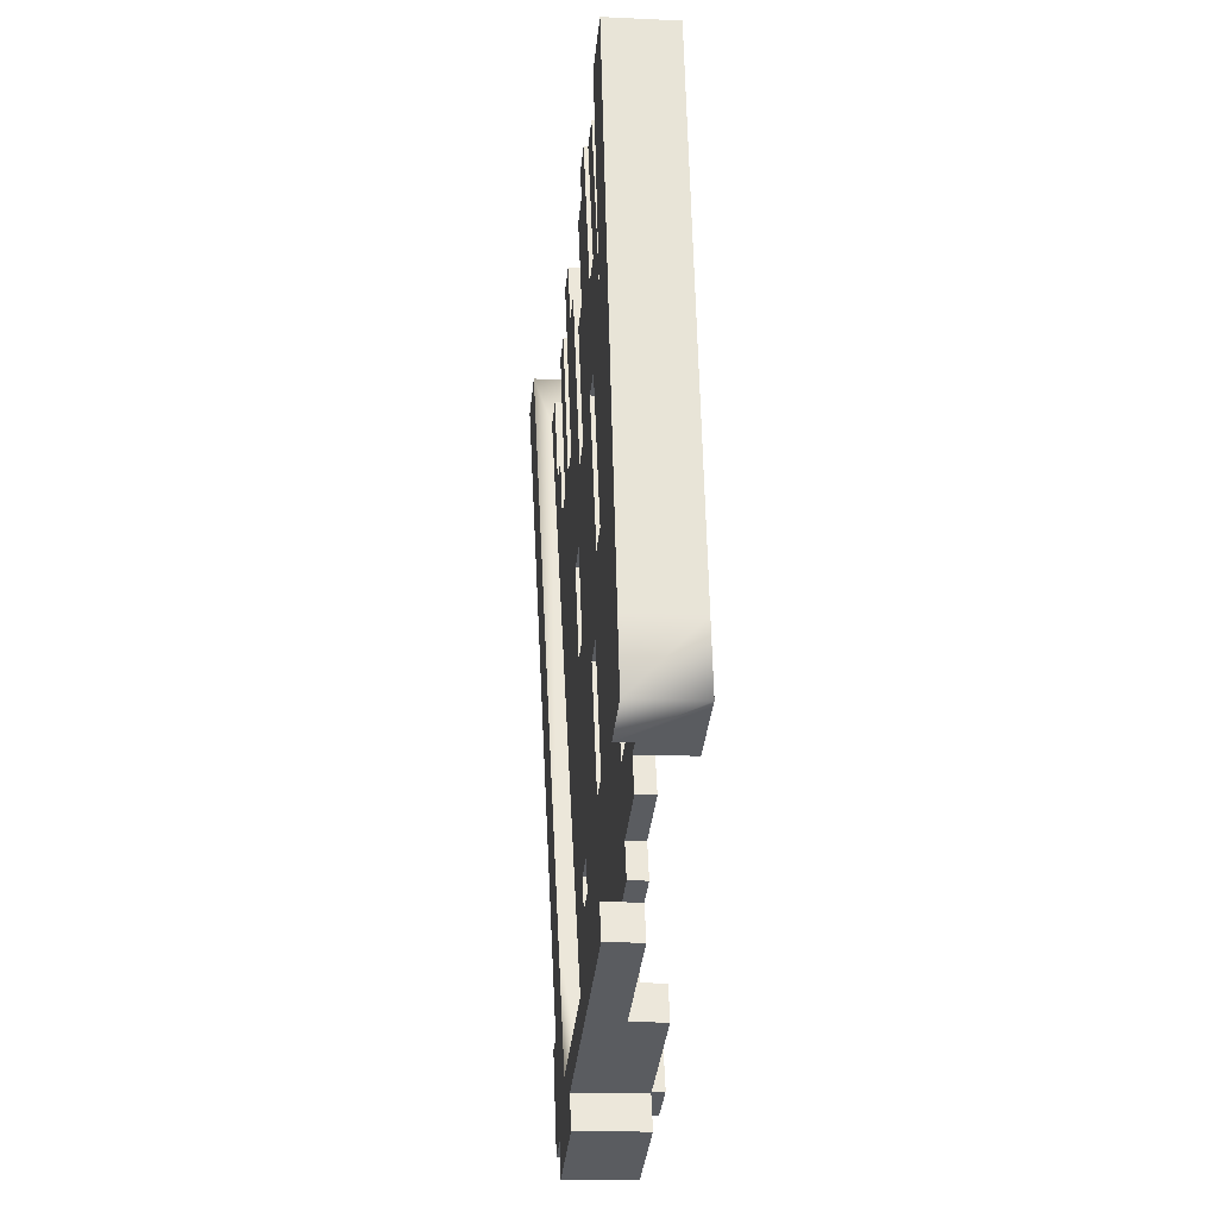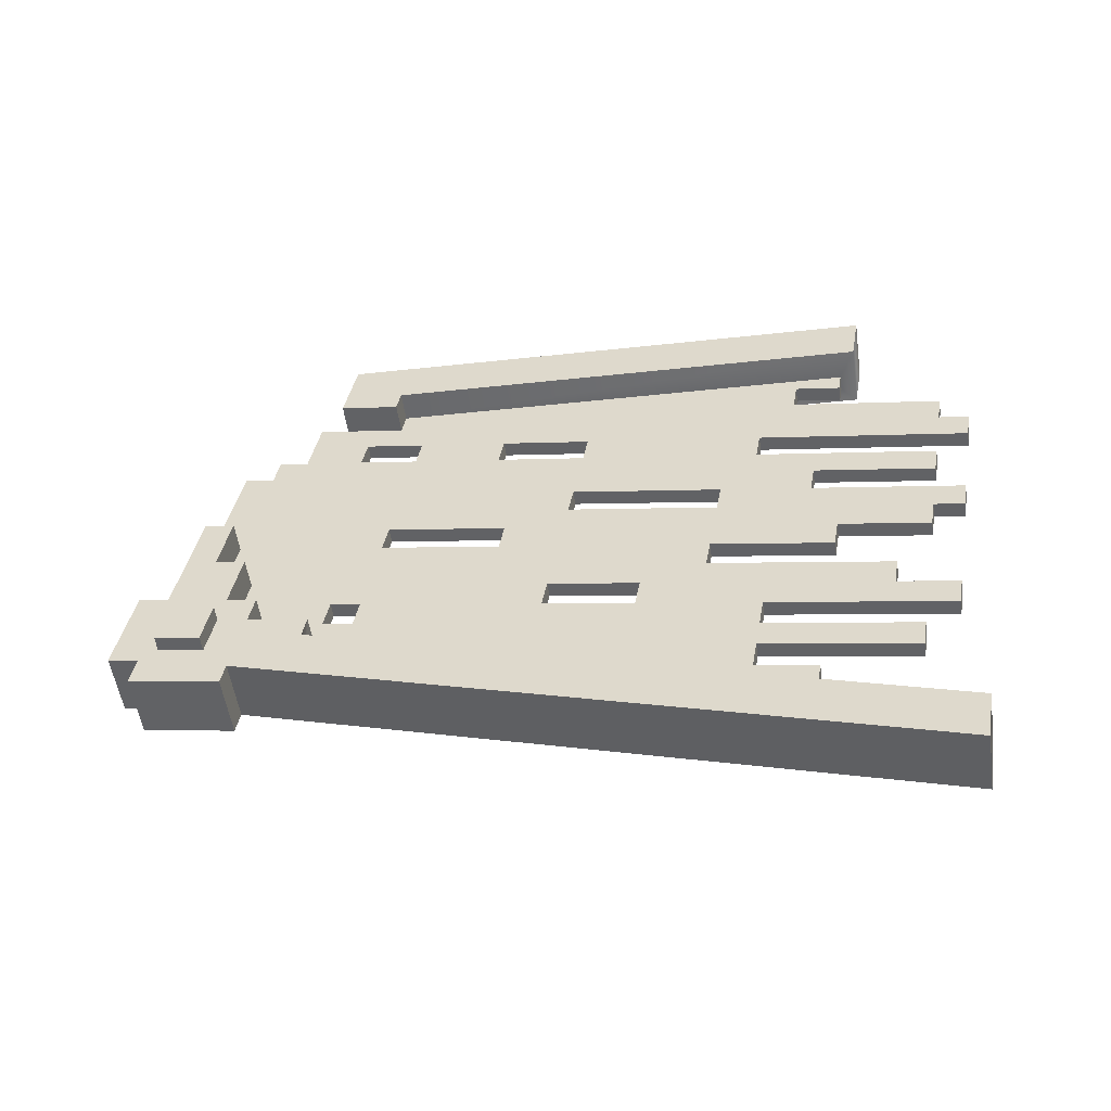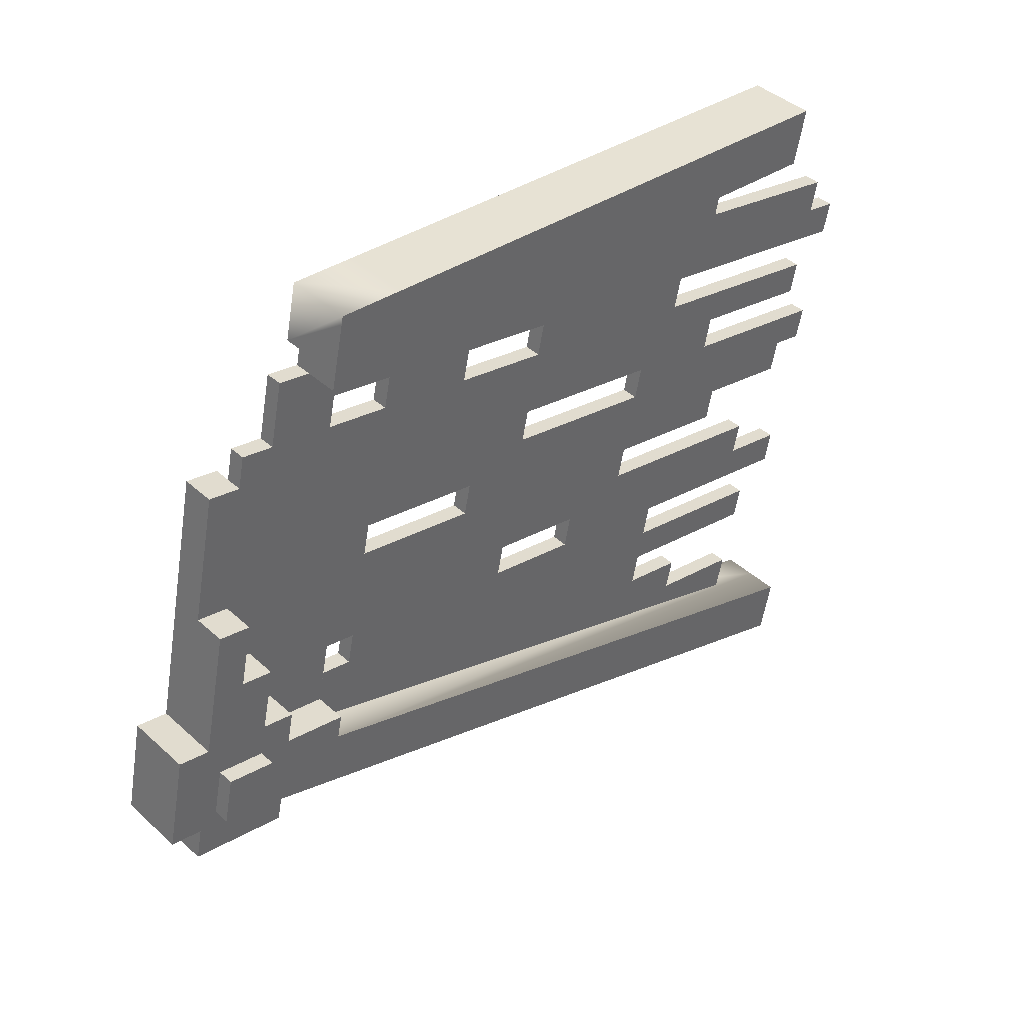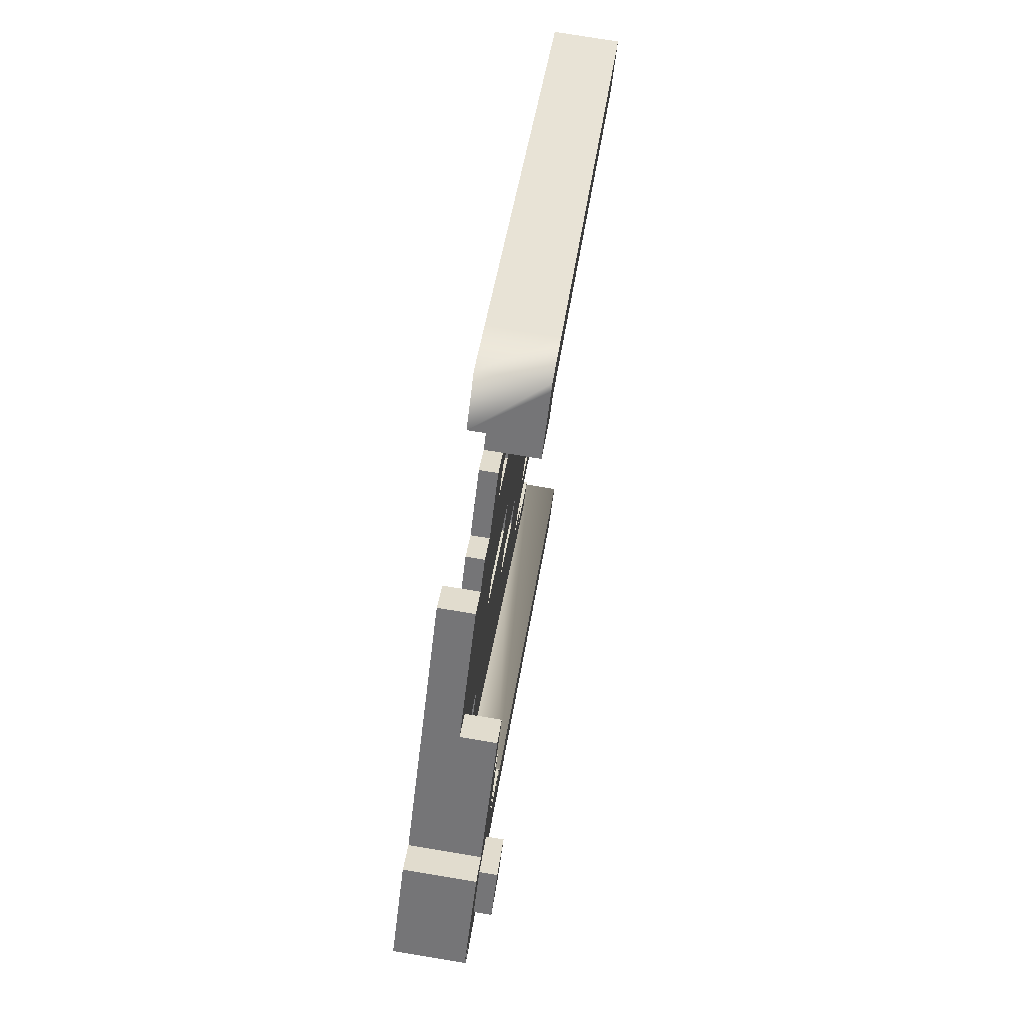
<metadata>
{"format":"obj","ext":"obj","renderer":"f3d","projection":"perspective","resolution":1024,"background":"white","views":[{"elev":62.3,"azim":80.6,"up":"+Z"},{"elev":31.3,"azim":-175.7,"up":"+Y"},{"elev":34.1,"azim":128.9,"up":"+Z"},{"elev":39.1,"azim":89.3,"up":"+Z"}]}
</metadata>
<code>
v -56.03 14.04 -20.83
v -55.73 13.69 -23.79
v -55.89 15.03 -20.93
v -55.59 14.68 -23.9
v -54.74 13.57 -23.68
v -53.86 13.56 -22.58
v -49.98 14.27 -20.25
v -50.11 13.29 -20.15
v -50.37 14.74 -16.29
v -50.57 14.97 -14.32
v -56.29 15.49 -16.98
v -56.48 15.72 -15
v -56.42 14.5 -16.88
v -56.62 14.74 -14.9
v -55.05 14.95 -10.72
v -58.99 15.45 -11.17
v -54.91 15.93 -10.82
v -58.85 16.44 -11.28
v -54.85 14.72 -12.69
v -58.79 15.22 -13.15
v -54.71 15.7 -12.8
v -58.65 16.2 -13.25
v -50.77 15.2 -12.34
v -51.17 15.66 -8.388
v -55.11 16.16 -8.843
v -55.25 15.18 -8.742
v -59.65 17.36 -3.369
v -59.79 16.38 -3.267
v -57.68 17.11 -3.141
v -57.82 16.12 -3.039
v -59.85 17.59 -1.392
v -59.99 16.61 -1.291
v -57.62 15.89 -5.016
v -57.48 16.88 -5.118
v -56.04 16.1 -0.8352
v -58.08 17.57 0.8121
v -58.27 17.8 2.789
v -58.21 16.59 0.9137
v -58.41 16.82 2.89
v -51.57 16.12 -4.435
v -51.96 16.59 -0.4814
v -52.16 16.82 1.495
v -52.36 17.05 3.472
v -51.7 15.14 -4.333
v -56.7 18.02 6.97
v -56.84 17.03 7.071
v -58.81 17.28 6.843
v -60.78 17.53 6.616
v -60.64 18.52 6.514
v -58.67 18.27 6.742
v -60.44 18.29 4.538
v -60.58 17.3 4.639
v -58.87 18.5 8.718
v -59.01 17.51 8.82
v -52.56 17.28 5.448
v -52.76 17.51 7.425
v -52.96 17.74 9.402
v -46.03 13.77 -19.79
v -38.15 12.77 -18.88
v -46.37 13.02 -17.71
v -50.31 13.52 -18.17
v -46.23 14 -17.82
v -50.17 14.5 -18.27
v -46.17 12.79 -19.69
v -46.83 14.7 -11.89
v -46.97 13.71 -11.78
v -46.77 13.48 -13.76
v -46.57 13.25 -15.74
v -51.37 15.89 -6.411
v -51.5 14.91 -6.31
v -43.62 13.9 -5.399
v -43.82 14.13 -3.422
v -43.48 14.89 -5.5
v -39.48 13.17 -6.92
v -39.34 14.15 -7.021
v -39.08 12.71 -10.87
v -38.94 13.69 -10.97
v -43.28 14.66 -7.477
v -43.68 15.12 -3.524
v -43.42 13.67 -7.375
v -48.16 15.1 0.0756
v -50.13 15.35 -0.1521
v -50.33 15.58 1.824
v -49.99 16.34 -0.2537
v -50.19 16.57 1.723
v -44.22 14.6 0.531
v -44.08 15.58 0.4295
v -43.88 15.35 -1.547
v -44.61 15.06 4.484
v -46.59 15.31 4.256
v -46.78 15.54 6.233
v -46.45 16.3 4.155
v -46.65 16.53 6.132
v -48.82 17.01 7.88
v -49.21 17.47 11.83
v -48.95 16.03 7.982
v -49.35 16.49 11.94
v -41.47 15.48 12.85
v -31.2 11.7 -9.962
v -33.17 11.95 -10.19
v -33.37 12.18 -8.213
v -33.03 12.94 -10.29
v -33.23 13.17 -8.315
v -30.02 12.38 -1.828
v -29.88 13.36 -1.93
v -29.82 12.14 -3.805
v -29.69 13.13 -3.906
v -22.72 10 -14.98
v -18.97 9.731 -12.55
v -21.34 10.45 -8.824
v -21.2 11.43 -8.925
v -21.14 10.21 -10.8
v -21.01 11.2 -10.9
v -19.17 9.963 -10.57
v -19.03 10.95 -10.67
v -23.31 10.7 -9.052
v -23.18 11.68 -9.153
v -19.23 11.18 -8.698
v -19.37 10.19 -8.596
v -21.94 11.14 -2.894
v -20.17 11.12 -0.6897
v -22.14 11.37 -0.9174
v -21.8 12.12 -2.996
v -22 12.36 -1.019
v -34.16 13.11 -0.3071
v -32.39 13.09 1.897
v -34.36 13.34 1.67
v -34.03 14.1 -0.4086
v -34.22 14.33 1.568
v -31.99 12.63 -2.056
v -34.96 14.04 7.599
v -34.82 15.02 7.498
v -34.76 13.8 5.623
v -34.62 14.79 5.521
v -29.04 13.28 8.282
v -29.24 13.51 10.26
v -28.91 14.27 8.181
v -28.85 13.05 6.306
v -22.93 12.3 6.989
v -28.71 14.04 6.204
v -29.11 14.5 10.16
v -23.13 12.53 8.965
v -22.99 13.51 8.864
v -22.8 13.28 6.887
v -21.02 13.26 9.092
v -31.86 13.61 -2.158
v -20.03 12.11 -0.7913
v -20.82 13.03 7.115
v -36.73 14.06 5.395
v -36.59 15.04 5.293
v -38.29 11.78 -18.78
v -39.28 12.94 -8.897
v -44.02 14.37 -1.446
v -34.57 14.6 13.64
v -31.06 12.69 -10.06
v -39.14 13.92 -8.998
v -32.25 14.08 1.796
v -46.07 12.67 -20.68
v -46.96 12.68 -21.78
v -49.15 16.26 9.959
v -46.43 14.23 -15.84
v -46.63 14.47 -13.86
v -39.17 11.79 -19.88
v -48.02 16.09 -0.02595
v -44.48 16.05 4.383
v -49.02 17.24 9.857
v -52.51 17.1 13.57
v -52.31 16.87 11.59
v -52.37 18.08 13.47
v -52.17 17.85 11.49
v -49.31 17.59 12.82
v -50.4 17.83 13.7
v -41.33 16.47 12.74
v -42.42 16.71 13.62
v -18.84 10.72 -12.65
v -10.99 8.611 -12.63
v -13.08 11.04 8.127
v -12.94 12.03 8.026
v -12.28 10.12 0.2211
v -12.74 11.79 6.049
v -12.14 11.1 0.1195
v -19.05 13.01 9.319
v -19.19 12.03 9.421
v -18.99 11.79 7.444
v -18.85 12.78 7.343
v -21.22 13.49 11.07
v -17.28 12.99 11.52
v -15.45 11.75 11.85
v -17.42 12.01 11.63
v -15.31 12.74 11.75
v -15.05 11.29 7.9
v -14.91 12.28 7.798
v -18.6 12.36 13.49
v -17.52 12.12 12.61
v -14.89 10.21 -12.2
v -11.35 10.17 -7.787
v -11.95 10.87 -1.857
v -53.93 16.58 16.52
v -53.58 16.18 13.06
v -53.38 20.53 16.12
v -53.03 20.12 12.66
v -55.8 13.78 -23.05
v -59.83 13.24 -23.9
v -59.56 15.21 -24.1
v -21.1 15.64 12.35
v -21.35 15.93 14.82
v -21.37 13.67 12.55
v -18.61 8.167 -17.39
v -59.48 12.84 -27.36
v -18.96 8.572 -13.93
v -58.93 16.78 -27.77
v -59.28 17.18 -24.31
v -18.06 12.11 -17.8
v -18.16 12.22 -16.81
v -18.41 12.51 -14.34
v -18.69 10.54 -14.13
v -52.31 18.01 12.85
v -52.45 17.02 12.95
v -21.99 12.1 16.21
v -21.44 16.04 15.81
v -14.72 7.723 -16.44
v -14.77 7.781 -15.95
v -8.659 6.796 -17.24
v -14.57 7.549 -17.92
v -8.858 7.027 -15.26
v -10.83 7.278 -15.49
v -11.18 7.683 -12.03
v -11.04 8.669 -12.13
v -8.583 8.998 -15.47
v -10.55 9.249 -15.69
v -6.887 6.776 -15.03
v -7.284 7.239 -11.08
v -7.483 7.47 -9.105
v -9.454 7.721 -9.333
v -17.65 11.14 12.72
v -11.05 9.573 6.48
v -13.02 9.824 6.252
v -10.77 11.54 6.277
v -10.95 9.712 -11.74
v -9.18 9.692 -9.536
v -9.975 10.62 -1.629
v -9.379 9.923 -7.559
v -14.02 11.49 -18.33
v -8.11 10.74 -17.65
v -14.22 11.72 -16.35
v -8.309 10.97 -15.67
v -14.62 12.18 -12.4
v -18.56 12.69 -12.85
v -18.64 10.49 -14.63
v -13.12 10.19 -9.991
v -15.09 10.45 -10.22
v -12.85 12.16 -10.19
v -14.82 12.42 -10.42
v -12.35 11.59 -15.14
v -12.45 11.7 -14.15
v -12.65 11.93 -12.17
v -11.55 10.41 -5.81
v -13.52 10.66 -6.038
v -11.27 12.38 -6.013
v -13.24 12.63 -6.241
v -6.337 10.72 -15.44
v -6.536 10.95 -13.46
v -10.68 11.68 -11.94
v -9.692 11.56 -11.83
v -6.934 11.41 -9.511
v -8.905 11.66 -9.739
v -9.7 12.59 -1.832
v -11.67 12.84 -2.06
v -11.07 12.15 -7.99
v -20.95 15.46 10.87
v -17.01 14.96 11.32
v -17.4 15.42 15.27
v -21.62 13.96 15.02
v -21.42 13.73 13.04
v -14.17 11.66 -16.85
v -18 11.54 16.17
v -17.45 15.48 15.77
v -12.51 12.92 -12.27
v -12.21 12.57 -15.24
v -9.393 11.21 -14.79
v -9.256 12.19 -14.9
v -9.554 12.54 -11.93
v -28.31 13.57 2.251
v -33.35 15.35 12.67
v -26.45 14.47 13.46
v -34.43 15.59 13.54
o slot8
g slot8
f 3 2 1
f 3 4 2
f 6 2 5
f 6 1 2
f 41 31 32
f 7 4 3
f 84 41 32
f 164 84 32
f 1 8 7
f 36 83 38
f 7 3 1
f 42 85 83
f 11 10 9
f 11 12 10
f 13 12 11
f 13 14 12
f 17 16 15
f 17 18 16
f 15 20 19
f 15 16 20
f 22 17 21
f 22 18 17
f 20 18 22
f 20 16 18
f 21 24 23
f 21 25 24
f 19 25 21
f 19 26 25
f 29 28 27
f 29 30 28
f 28 31 27
f 28 32 31
f 36 42 83
f 44 30 33
f 90 89 165
f 39 90 165
f 33 29 34
f 33 30 29
f 30 44 35
f 35 28 30
f 35 32 28
f 29 27 31
f 43 37 39
f 92 43 39
f 38 37 36
f 38 39 37
f 34 41 40
f 29 31 41
f 34 29 41
f 37 42 36
f 37 43 42
f 44 33 34
f 165 92 39
f 34 40 44
f 166 54 160
f 47 46 45
f 45 48 47
f 50 49 48
f 45 50 48
f 52 49 51
f 52 48 49
f 47 53 50
f 47 54 53
f 49 55 51
f 45 56 55
f 50 45 55
f 49 50 55
f 45 50 53
f 53 56 45
f 53 57 56
f 57 53 54
f 58 59 4
f 62 61 60
f 62 63 61
f 60 8 64
f 60 61 8
f 8 63 7
f 8 61 63
f 67 66 65
f 68 67 65
f 60 68 65
f 65 64 60
f 65 58 64
f 70 40 69
f 70 44 40
f 72 70 71
f 72 44 70
f 69 71 70
f 69 73 71
f 76 75 74
f 76 77 75
f 80 79 78
f 80 72 79
f 83 82 81
f 166 57 54
f 82 85 84
f 82 83 85
f 72 87 86
f 88 87 72
f 72 79 88
f 91 90 89
f 51 91 52
f 90 93 92
f 90 91 93
f 96 95 94
f 96 97 95
f 55 93 91
f 51 55 91
f 154 98 96
f 98 97 96
f 169 168 167
f 99 101 100
f 100 103 102
f 100 101 103
f 106 105 104
f 106 107 105
f 109 108 176
f 112 116 108
f 109 112 108
f 112 111 110
f 112 113 111
f 115 112 114
f 115 113 112
f 114 112 109
f 169 170 168
f 167 168 97
f 112 110 116
f 169 95 170
f 116 117 111
f 111 118 116
f 110 116 118
f 118 119 110
f 169 171 95
f 121 122 120
f 120 124 123
f 120 122 124
f 169 172 171
f 170 97 168
f 110 119 120
f 116 110 120
f 120 99 116
f 170 95 97
f 120 101 99
f 167 97 98
f 171 173 95
f 171 174 173
f 115 175 109
f 123 106 120
f 123 107 106
f 109 118 115
f 126 127 125
f 125 129 128
f 125 127 129
f 114 119 118
f 109 114 118
f 125 130 104
f 104 126 125
f 133 132 131
f 133 134 132
f 136 131 135
f 178 139 177
f 132 135 131
f 132 137 135
f 122 121 139
f 139 104 122
f 178 148 139
f 139 138 104
f 179 178 177
f 138 141 140
f 138 136 141
f 139 143 142
f 139 144 143
f 145 142 143
f 180 178 179
f 179 181 180
f 182 142 145
f 138 139 142
f 182 183 142
f 142 136 138
f 183 184 191
f 184 182 185
f 104 130 146
f 184 183 182
f 122 104 146
f 146 121 122
f 124 147 121
f 182 145 186
f 105 124 121
f 146 105 121
f 186 187 182
f 138 139 148
f 133 138 148
f 148 149 133
f 134 150 149
f 140 134 149
f 144 140 149
f 148 144 149
f 190 189 188
f 76 151 108
f 190 187 189
f 183 191 188
f 188 189 183
f 100 76 108
f 99 100 108
f 185 190 192
f 108 116 99
f 101 120 106
f 74 101 106
f 104 80 74
f 106 104 74
f 130 72 80
f 104 130 80
f 182 187 190
f 185 182 190
f 101 74 152
f 126 104 138
f 127 126 138
f 86 127 138
f 138 81 86
f 83 81 138
f 90 39 83
f 89 90 83
f 149 89 83
f 133 149 83
f 138 133 83
f 125 72 130
f 125 153 72
f 191 190 188
f 149 133 131
f 131 89 149
f 191 192 190
f 91 89 131
f 154 96 91
f 131 154 91
f 183 154 142
f 136 142 154
f 131 136 154
f 183 193 154
f 189 194 193
f 183 189 193
f 114 109 176
f 119 114 176
f 120 119 176
f 121 120 176
f 100 99 155
f 155 76 100
f 102 77 76
f 155 102 76
f 156 101 152
f 156 103 101
f 128 153 125
f 128 88 153
f 127 86 87
f 87 126 127
f 129 157 126
f 87 129 126
f 179 139 121
f 64 6 159
f 8 1 6
f 64 8 6
f 176 179 121
f 179 177 139
f 7 58 4
f 147 148 178
f 67 13 68
f 67 14 13
f 66 76 74
f 74 19 66
f 80 26 19
f 74 80 19
f 118 147 178
f 39 38 83
f 115 118 178
f 44 72 86
f 178 175 115
f 178 195 175
f 82 35 44
f 81 82 44
f 86 81 44
f 197 196 195
f 96 52 91
f 47 48 52
f 46 47 52
f 96 46 52
f 181 197 195
f 46 96 160
f 160 47 46
f 160 54 47
f 11 68 13
f 9 161 68
f 11 9 68
f 162 14 67
f 10 12 14
f 162 10 14
f 180 181 195
f 178 180 195
f 60 64 151
f 68 60 151
f 67 68 151
f 151 66 67
f 164 32 35
f 151 76 66
f 19 20 22
f 22 66 19
f 23 65 66
f 21 23 66
f 22 21 66
f 78 26 80
f 24 25 26
f 78 24 26
f 82 81 164
f 35 82 164
f 151 64 158
f 163 151 158
f 158 64 159
o slot78
g slot78
f 200 201 199
f 200 199 198
o slot79
g slot79
f 194 189 187
f 226 227 210
f 187 272 194
f 194 272 235
f 222 245 243
f 235 219 199
f 274 273 206
f 186 274 206
f 194 235 199
f 233 266 240
f 271 186 270
f 238 237 236
f 238 180 237
f 227 237 180
f 180 226 227
f 196 239 226
f 197 196 226
f 228 210 227
f 228 202 210
f 181 197 226
f 180 181 226
f 240 236 234
f 241 238 236
f 242 241 236
f 240 242 236
f 266 262 264
f 226 230 229
f 229 231 226
f 240 234 233
f 234 236 237
f 227 234 237
f 181 180 238
f 197 181 238
f 238 196 197
f 241 242 196
f 238 241 196
f 245 244 243
f 254 246 244
f 245 254 244
f 247 175 195
f 247 248 175
f 269 259 267
f 215 214 249
f 249 248 215
f 262 265 231
f 232 231 265
f 265 233 232
f 249 175 248
f 267 263 269
f 245 275 213
f 252 251 250
f 252 253 251
f 195 253 247
f 247 213 214
f 195 251 253
f 247 253 252
f 252 245 247
f 232 226 231
f 270 272 271
f 246 229 223
f 227 226 232
f 244 223 224
f 264 263 267
f 229 225 223
f 267 266 264
f 255 254 245
f 256 255 245
f 231 261 262
f 252 256 245
f 247 245 213
f 220 272 206
f 220 277 272
f 276 219 235
f 259 258 257
f 276 220 219
f 259 260 258
f 222 243 224
f 261 229 246
f 261 231 229
f 275 221 208
f 263 264 262
f 244 224 243
f 262 266 265
f 267 197 241
f 267 268 197
f 233 227 232
f 259 269 196
f 215 248 247
f 196 268 259
f 270 206 272
f 196 197 268
f 246 223 244
f 271 187 186
f 255 261 246
f 254 255 246
f 263 262 261
f 255 263 261
f 260 250 258
f 214 215 247
f 202 204 203
f 260 252 250
f 252 260 259
f 98 194 199
f 201 206 205
f 259 256 252
f 201 205 207
f 275 208 213
f 208 210 209
f 276 277 220
f 210 203 209
f 203 211 209
f 204 212 211
f 203 204 211
f 212 213 211
f 214 213 212
f 212 215 214
f 213 209 211
f 213 208 209
f 202 203 210
f 186 206 270
f 202 216 215
f 215 204 202
f 215 212 204
f 277 276 235
f 269 263 256
f 217 218 199
f 259 269 256
f 218 98 199
f 233 265 266
f 242 240 266
f 266 241 242
f 219 198 199
f 217 199 201
f 201 173 217
f 266 267 241
f 259 268 267
f 200 206 201
f 200 220 206
f 219 200 198
f 219 220 200
f 222 208 221
f 187 271 272
f 225 224 223
f 226 222 224
f 225 226 224
f 210 208 222
f 233 234 227
f 235 272 277
f 222 226 210
f 173 201 207
o slot137
g slot137
f 278 281 279
f 278 279 254
f 278 282 281
f 282 256 263
f 282 278 256
f 279 281 280
f 263 264 282
f 281 282 264
f 281 264 280
f 255 256 278
f 278 254 255
f 279 280 254
o slot258
g slot258
f 141 144 140
f 102 155 59
f 59 77 102
f 165 150 283
f 113 59 117
f 7 63 62
f 105 146 283
f 144 148 124
f 56 57 166
f 155 117 59
f 88 146 79
f 95 173 284
f 111 113 117
f 24 78 77
f 85 42 43
f 284 132 95
f 143 144 141
f 43 92 85
f 92 165 283
f 84 85 92
f 93 132 150
f 84 92 164
f 103 156 75
f 75 107 103
f 132 134 150
f 141 186 143
f 65 77 59
f 103 107 111
f 65 23 24
f 134 140 283
f 150 165 93
f 102 103 155
f 113 249 59
f 87 69 40
f 92 283 157
f 107 118 111
f 148 147 124
f 107 75 79
f 40 41 84
f 78 75 77
f 124 283 144
f 65 59 58
f 175 113 115
f 132 141 137
f 9 10 162
f 107 123 118
f 7 62 58
f 164 87 40
f 75 78 79
f 84 164 40
f 24 77 65
f 150 134 283
f 186 141 284
f 87 88 69
f 88 79 69
f 113 175 249
f 129 87 92
f 128 157 146
f 123 147 118
f 283 124 105
f 94 132 93
f 146 157 283
f 166 55 56
f 123 124 147
f 284 274 186
f 173 286 284
f 283 140 144
f 143 186 145
f 88 128 146
f 166 94 55
f 141 132 284
f 9 162 161
f 128 129 157
f 284 285 274
f 93 55 94
f 117 155 103
f 111 117 103
f 92 93 165
f 146 105 107
f 79 146 107
f 132 94 95
f 79 73 69
f 87 164 92
f 157 129 92

</code>
